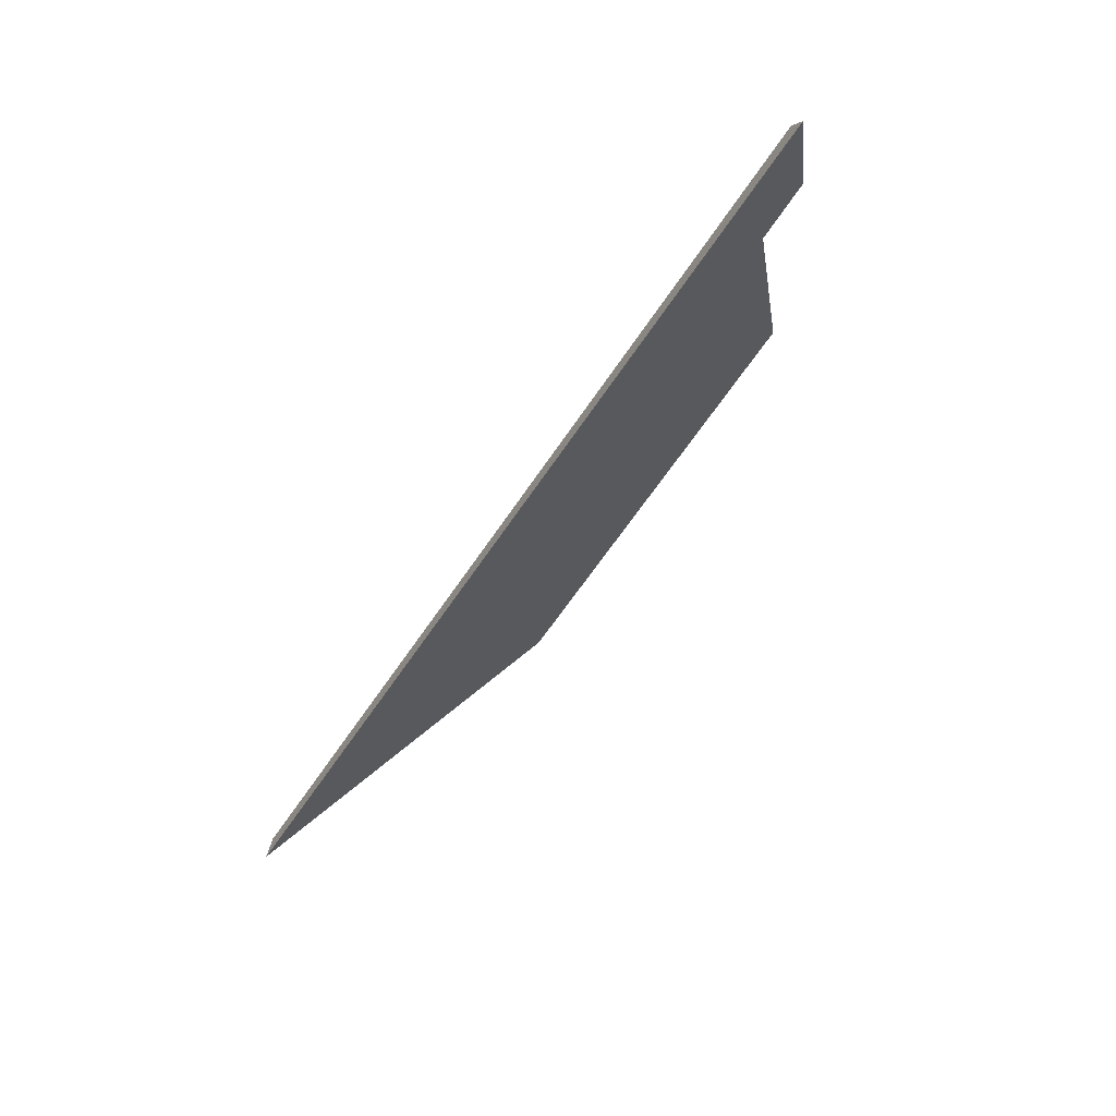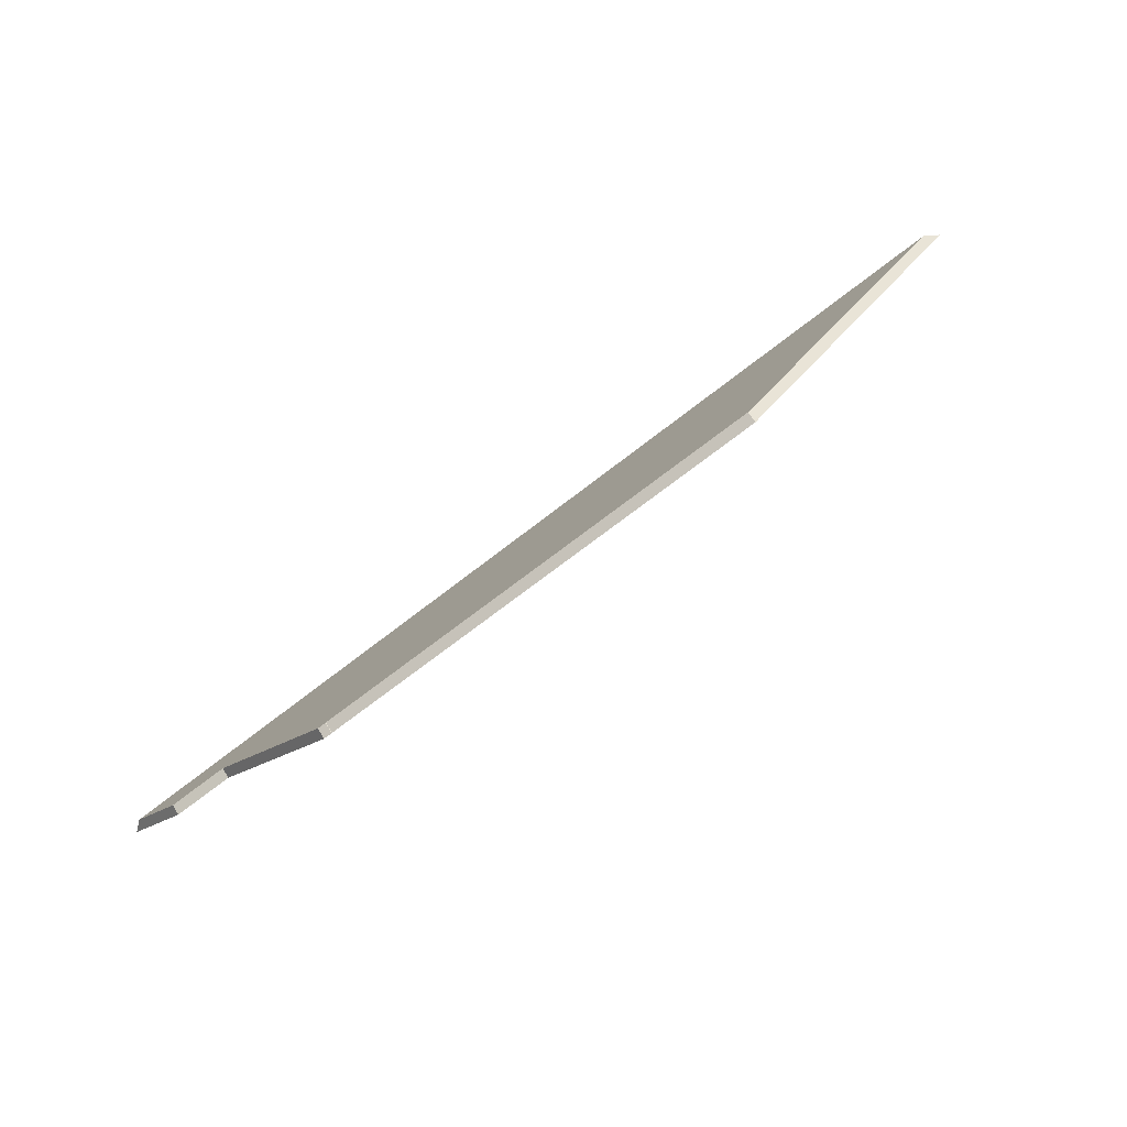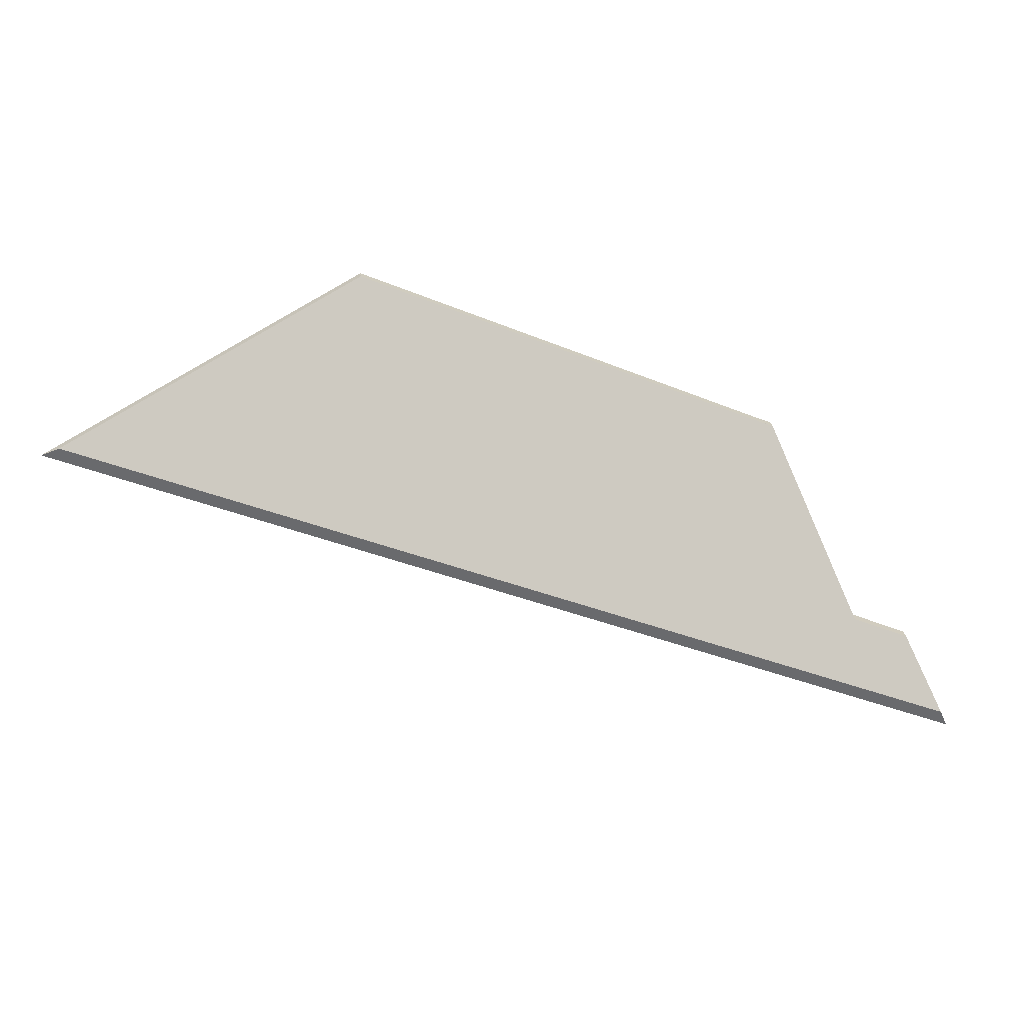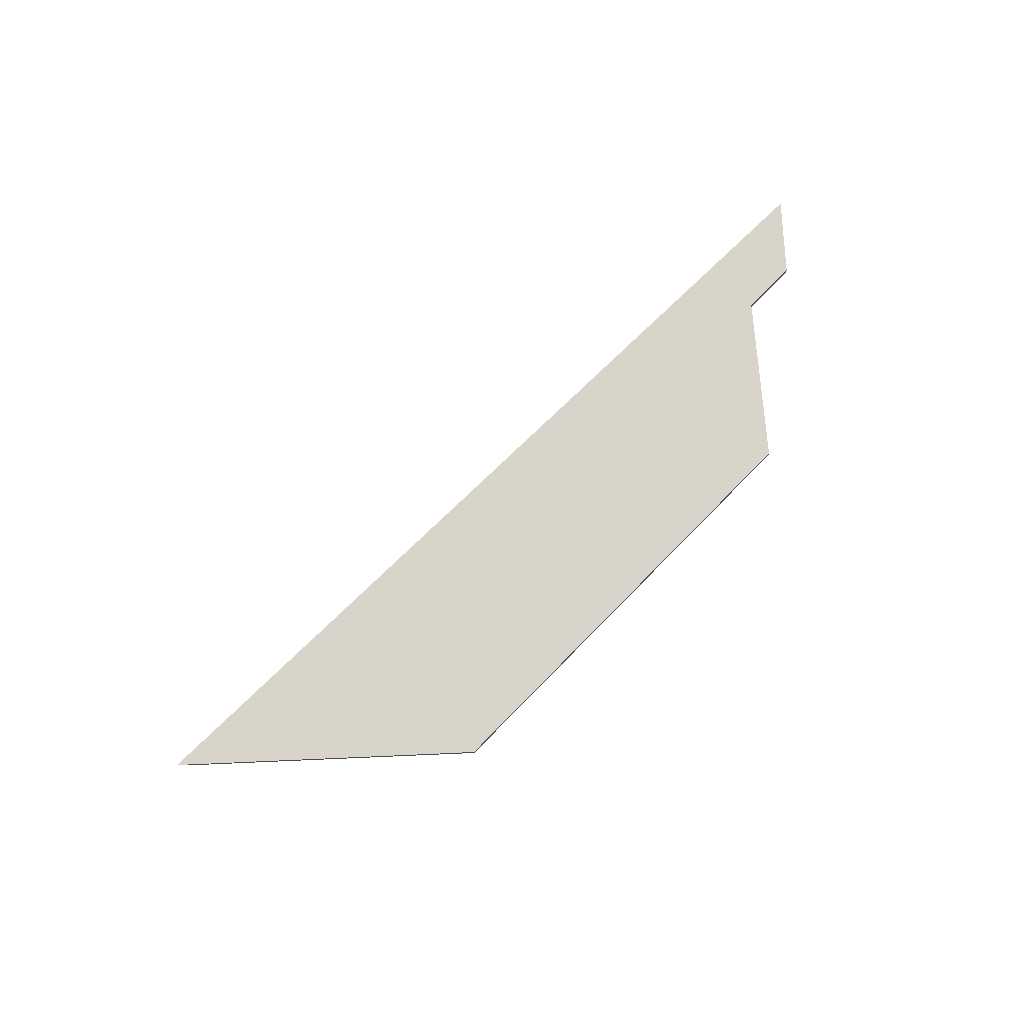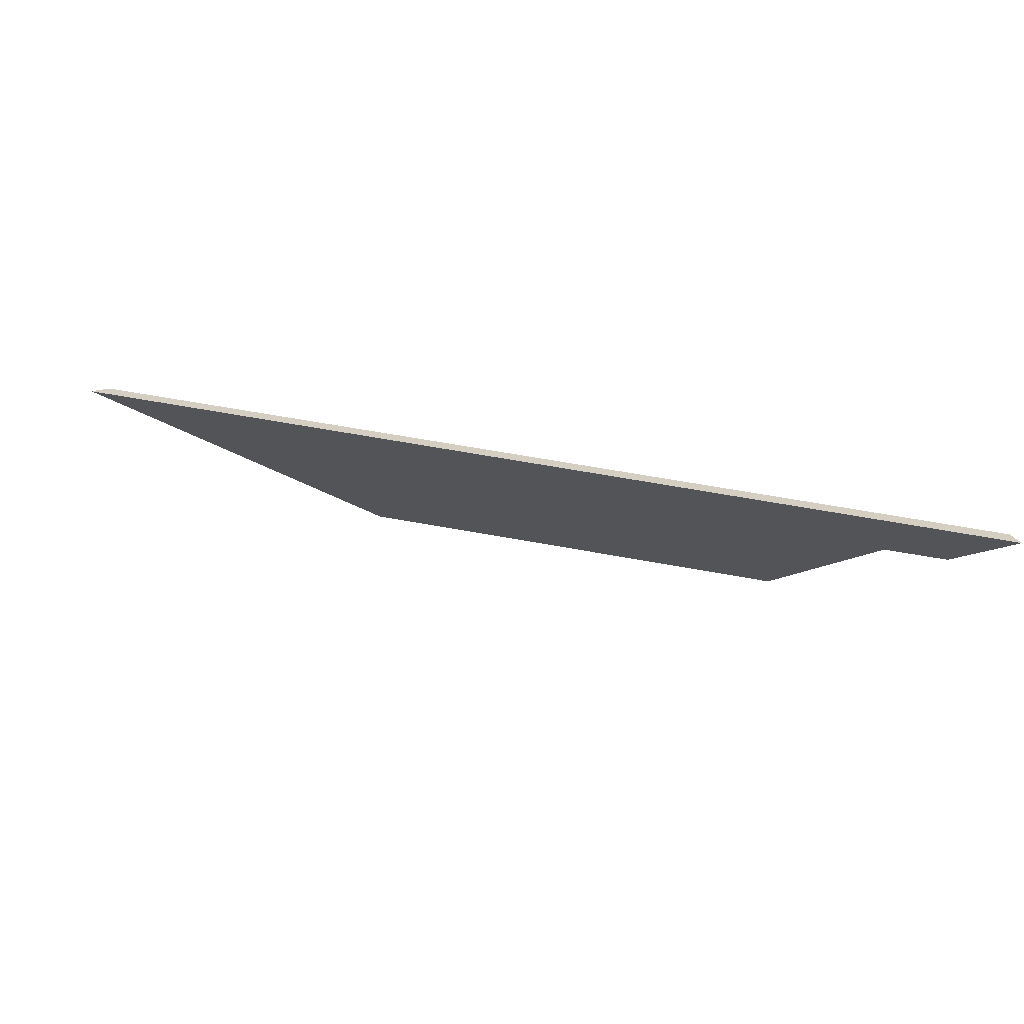
<metadata>
{"format":"obj","ext":"obj","renderer":"f3d","projection":"perspective","resolution":1024,"background":"white","views":[{"elev":-74.4,"azim":57.4,"up":"+Z"},{"elev":64.4,"azim":148.6,"up":"+Z"},{"elev":22.9,"azim":-5.9,"up":"+Z"},{"elev":77.1,"azim":-23.3,"up":"+Y"},{"elev":-78.3,"azim":-5.6,"up":"+Z"}]}
</metadata>
<code>
v 2.139 -0.03852 0.7349
v 2.137 -0.0385 0.7355
v 2.137 -0.03852 0.7355
v 2.154 -0.05484 0.6991
v 2.058 -0.03718 0.768
v 2.171 -0.06137 0.6805
v 2.165 -0.05499 0.6948
v 2.001 -0.06137 0.7443
v 2.165 -0.05284 0.6948
v 2.165 -0.05499 0.6948
v 2.171 -0.06137 0.6805
v 2.173 -0.06069 0.6772
v 2.154 -0.05269 0.6991
v 2.154 -0.05484 0.6991
v 2.165 -0.05499 0.6948
v 2.165 -0.05284 0.6948
v 2.139 -0.03637 0.7349
v 2.139 -0.03852 0.7349
v 2.154 -0.05484 0.6991
v 2.154 -0.05269 0.6991
v 2.137 -0.03635 0.7355
v 2.137 -0.0385 0.7355
v 2.139 -0.03852 0.7349
v 2.139 -0.03637 0.7349
v 2.137 -0.03637 0.7355
v 2.137 -0.03852 0.7355
v 2.137 -0.0385 0.7355
v 2.137 -0.03635 0.7355
v 2.058 -0.03503 0.768
v 2.058 -0.03718 0.768
v 2.137 -0.03852 0.7355
v 2.137 -0.03637 0.7355
v 2.173 -0.06069 0.6772
v 2.171 -0.06137 0.6805
v 2.001 -0.06137 0.7443
v 1.998 -0.06069 0.7428
v 1.998 -0.06069 0.7428
v 2.001 -0.06137 0.7443
v 2.058 -0.03718 0.768
v 2.058 -0.03503 0.768
v 2.137 -0.03637 0.7355
v 2.137 -0.03635 0.7355
v 2.139 -0.03637 0.7349
v 2.154 -0.05269 0.6991
v 2.058 -0.03503 0.768
v 1.998 -0.06069 0.7428
v 2.165 -0.05284 0.6948
v 2.173 -0.06069 0.6772
f 1 2 3
f 4 1 3
f 4 3 5
f 6 7 8
f 8 7 4
f 8 4 5
f 9 10 11
f 9 11 12
f 13 14 15
f 13 15 16
f 17 18 19
f 17 19 20
f 21 22 23
f 21 23 24
f 25 26 27
f 25 27 28
f 29 30 31
f 29 31 32
f 33 34 35
f 33 35 36
f 37 38 39
f 37 39 40
f 41 42 43
f 41 43 44
f 45 41 44
f 46 45 44
f 46 44 47
f 46 47 48

</code>
